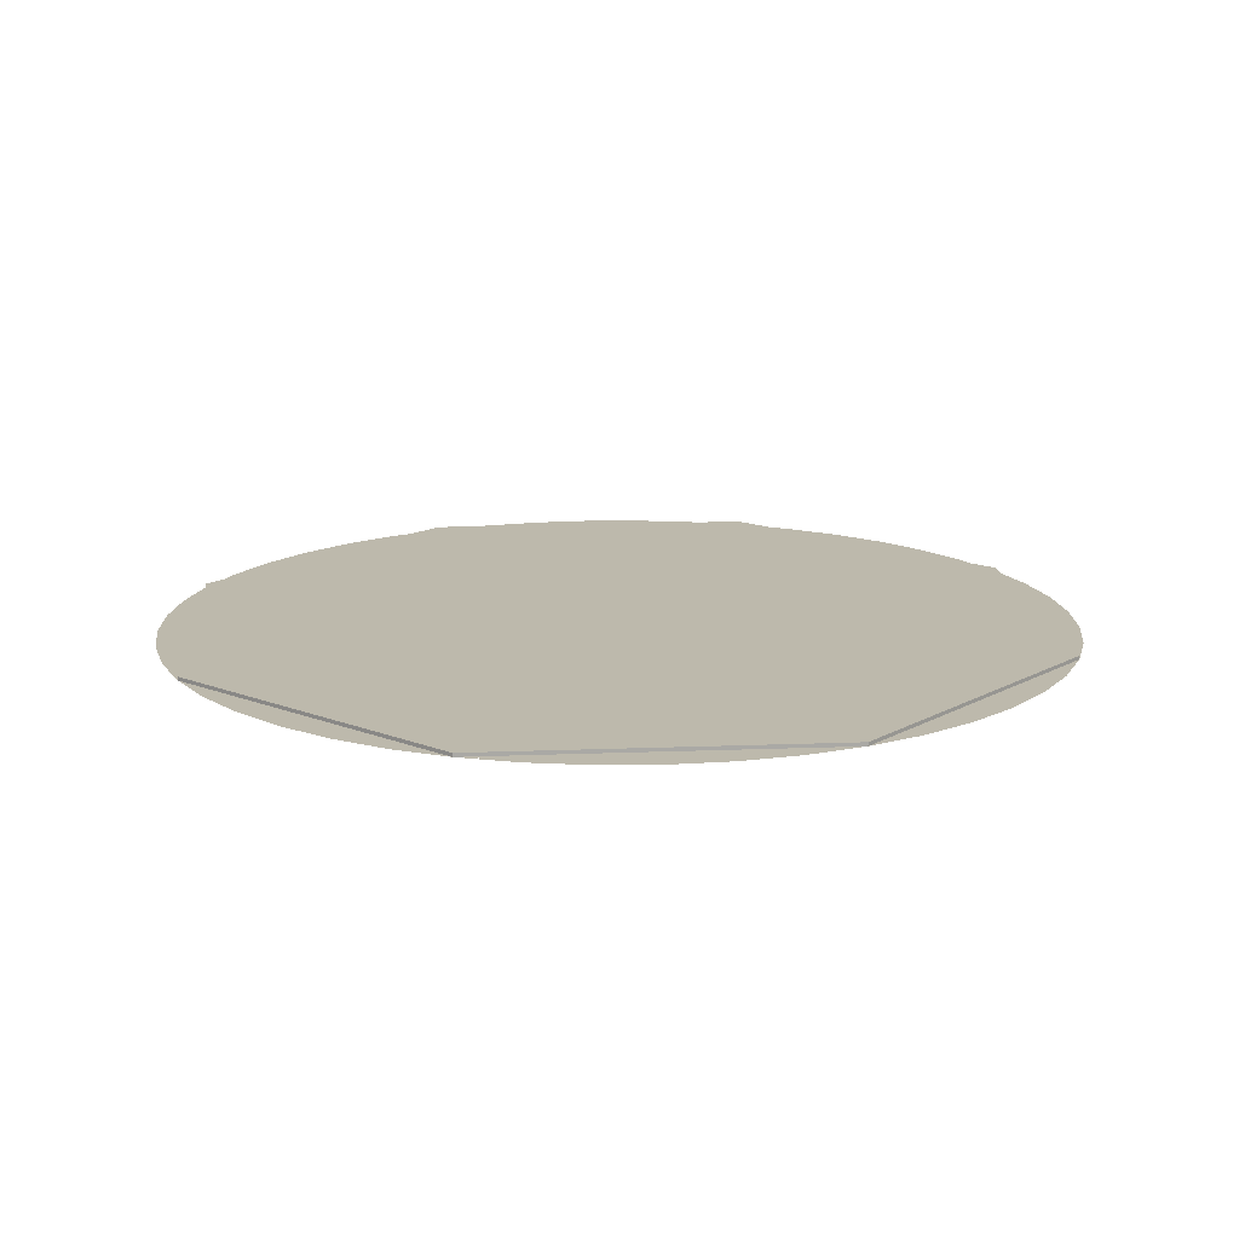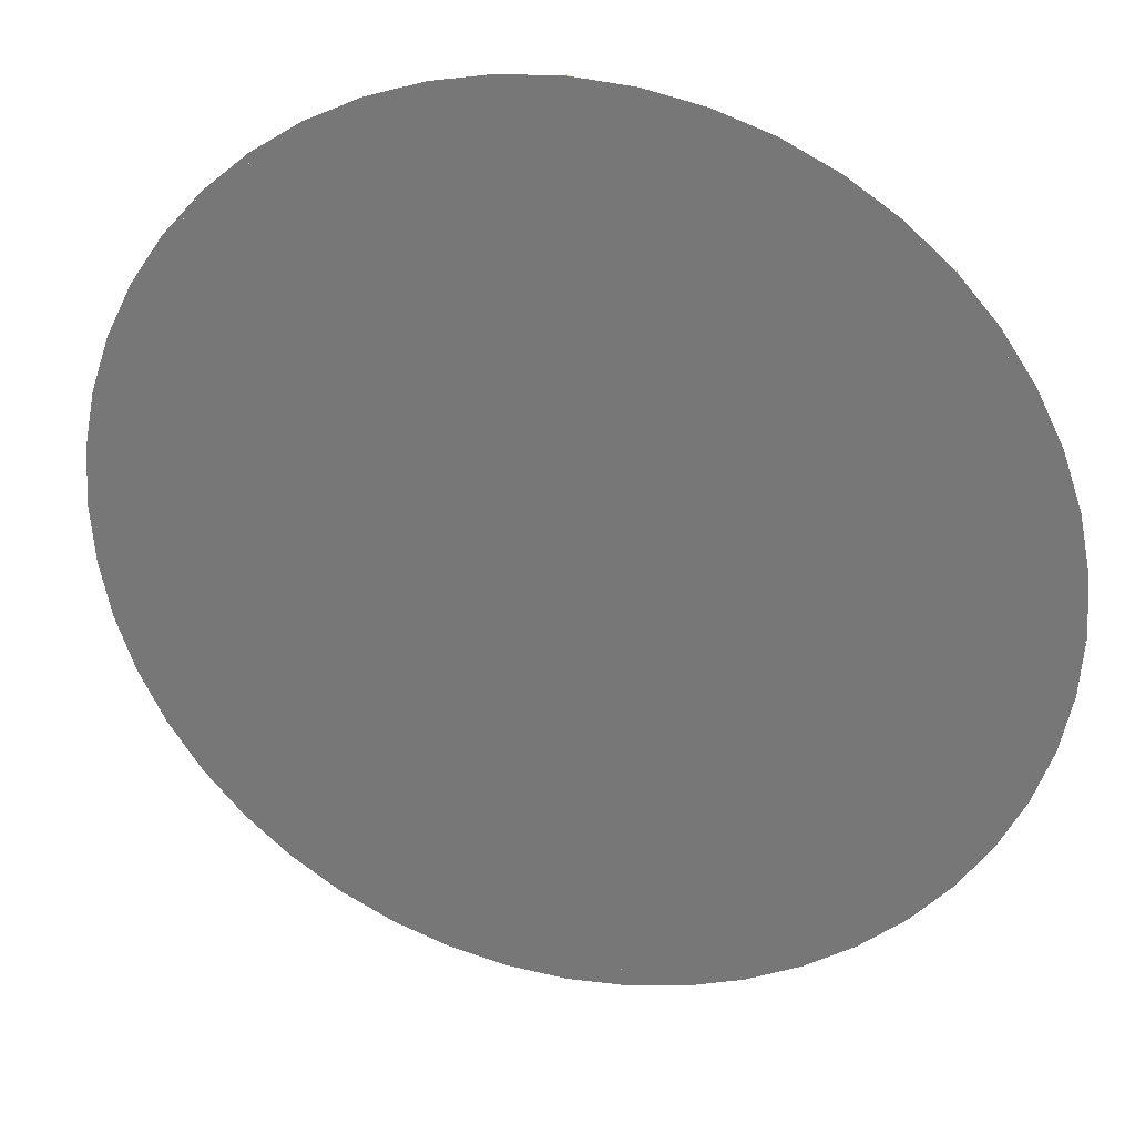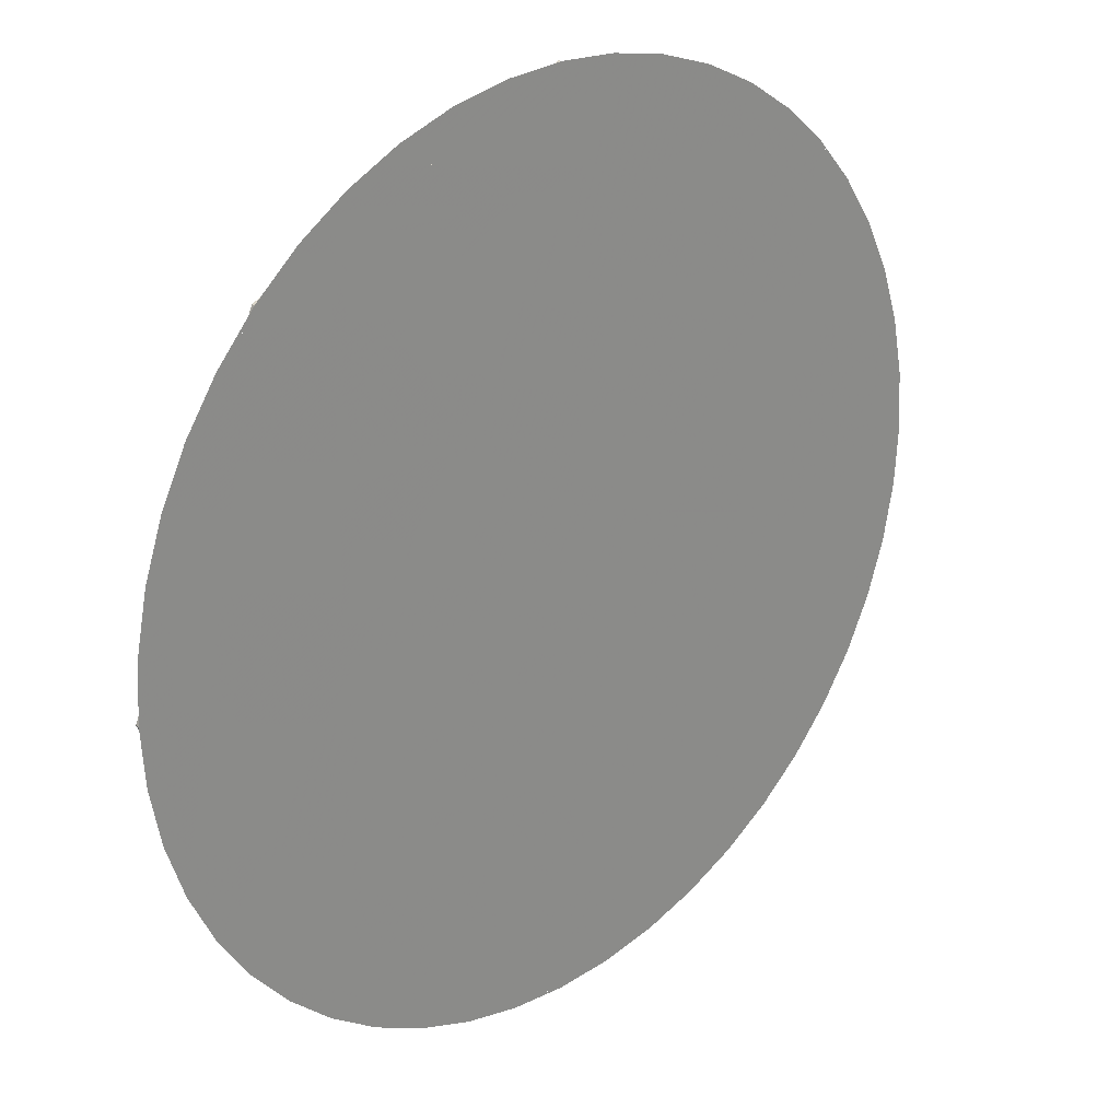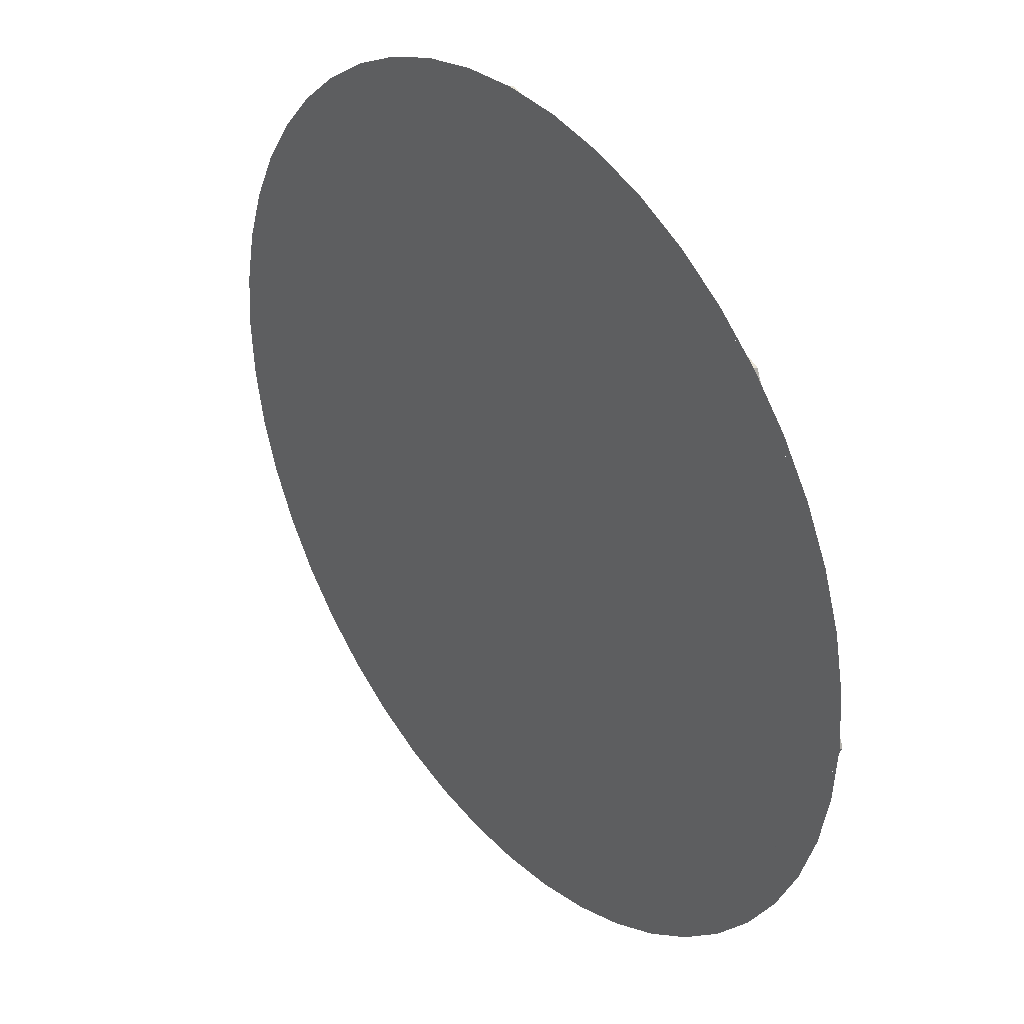
<metadata>
{"format":"obj","ext":"obj","renderer":"f3d","projection":"perspective","resolution":1024,"background":"white","views":[{"elev":15.0,"azim":-117.3,"up":"+Y"},{"elev":29.9,"azim":15.0,"up":"+Z"},{"elev":25.4,"azim":-42.5,"up":"+Z"},{"elev":35.1,"azim":51.4,"up":"+Z"}]}
</metadata>
<code>
v 0 0 0
v 1.55 0 0
v 1.096 0 1.096
v 0 0 0
v 1.096 0 1.096
v 0 0 1.55
v 0 0 0
v 0 0 1.55
v -1.096 0 1.096
v 0 0 0
v -1.096 0 1.096
v -1.55 0 0
v 0 0 0
v -1.55 0 0
v -1.096 0 -1.096
v 0 0 0
v -1.096 0 -1.096
v 0 0 -1.55
v 0 0 0
v 0 0 -1.55
v 1.096 0 -1.096
v 0 0 0
v 1.096 0 -1.096
v 1.55 0 0
v 1.096 0 1.096
v 1.55 0 0
v 1.55 -0.0125 0
v 1.096 -0.0125 1.096
v 0 0 1.55
v 1.096 0 1.096
v 1.096 -0.0125 1.096
v 0 -0.0125 1.55
v -1.096 0 1.096
v 0 0 1.55
v 0 -0.0125 1.55
v -1.096 -0.0125 1.096
v -1.55 0 0
v -1.096 0 1.096
v -1.096 -0.0125 1.096
v -1.55 -0.0125 0
v -1.096 0 -1.096
v -1.55 0 0
v -1.55 -0.0125 0
v -1.096 -0.0125 -1.096
v 0 0 -1.55
v -1.096 0 -1.096
v -1.096 -0.0125 -1.096
v 0 -0.0125 -1.55
v 1.096 0 -1.096
v 0 0 -1.55
v 0 -0.0125 -1.55
v 1.096 -0.0125 -1.096
v 1.55 0 0
v 1.096 0 -1.096
v 1.096 -0.0125 -1.096
v 1.55 -0.0125 0
v 1.55 -0.0125 0
v 1.537 -0.0125 0.2023
v 1.497 -0.0125 0.4011
v 1.432 -0.0125 0.5932
v 1.432 -0.0125 -0.5932
v 1.497 -0.0125 -0.4012
v 1.537 -0.0125 -0.2023
v 1.55 -0.0125 1.7e-05
v 1.096 -0.0125 -1.096
v 1.23 -0.0125 -0.9436
v 1.342 -0.0125 -0.775
v 1.432 -0.0125 -0.5932
v 0.5932 -0.0125 -1.432
v 0.7749 -0.0125 -1.342
v 0.9435 -0.0125 -1.23
v 1.096 -0.0125 -1.096
v 0 -0.0125 -1.55
v 0.2023 -0.0125 -1.537
v 0.4011 -0.0125 -1.497
v 0.5932 -0.0125 -1.432
v -0.5932 -0.0125 -1.432
v -0.4012 -0.0125 -1.497
v -0.2023 -0.0125 -1.537
v 1.7e-05 -0.0125 -1.55
v -1.096 -0.0125 -1.096
v -0.9436 -0.0125 -1.23
v -0.775 -0.0125 -1.342
v -0.5932 -0.0125 -1.432
v -1.432 -0.0125 -0.5932
v -1.342 -0.0125 -0.7749
v -1.23 -0.0125 -0.9435
v -1.096 -0.0125 -1.096
v 0 -0.0125 1.55
v -0.2023 -0.0125 1.537
v -0.4011 -0.0125 1.497
v -0.5932 -0.0125 1.432
v 0.5932 -0.0125 1.432
v 0.4012 -0.0125 1.497
v 0.2023 -0.0125 1.537
v -1.7e-05 -0.0125 1.55
v 1.096 -0.0125 1.096
v 0.9436 -0.0125 1.23
v 0.775 -0.0125 1.342
v 0.5932 -0.0125 1.432
v 1.432 -0.0125 0.5932
v 1.342 -0.0125 0.7749
v 1.23 -0.0125 0.9435
v 1.096 -0.0125 1.096
v -1.55 -0.0125 0
v -1.537 -0.0125 -0.2023
v -1.497 -0.0125 -0.4011
v -1.432 -0.0125 -0.5932
v -1.432 -0.0125 0.5932
v -1.497 -0.0125 0.4012
v -1.537 -0.0125 0.2023
v -1.55 -0.0125 -1.7e-05
v -1.096 -0.0125 1.096
v -1.23 -0.0125 0.9436
v -1.342 -0.0125 0.775
v -1.432 -0.0125 0.5932
v -0.5932 -0.0125 1.432
v -0.7749 -0.0125 1.342
v -0.9435 -0.0125 1.23
v -1.096 -0.0125 1.096
v -0.3288 -0.0125 -0.228
v -0.3528 -0.0125 -0.3936
v -0.3264 -0.0125 -0.5712
v 0.3672 -0.0125 -0.3936
v -0.84 -0.0125 -0.0504
v -0.84 -0.0125 -1.2
v -0.7872 -0.0125 -0.5496
v -0.84 -0.0125 1.2
v -0.84 -0.0125 -0.0504
v -0.7824 -0.0125 0.4848
v -0.84 -0.0125 -1.2
v -0.7176 -0.0125 -0.7464
v -0.7872 -0.0125 -0.5496
v -0.84 -0.0125 1.2
v -0.7824 -0.0125 0.4848
v -0.7104 -0.0125 0.6984
v -0.84 -0.0125 -1.2
v -0.6216 -0.0125 -0.9096
v -0.7176 -0.0125 -0.7464
v 0.0864 -0.0125 0.3816
v 0.3936 -0.0125 0.3312
v 0.7776 -0.0125 0.6
v 0.3096 -0.0125 0.6
v 0.3936 -0.0125 0.3312
v 0.636 -0.0125 0.1728
v 0.7776 -0.0125 0.6
v -0.84 -0.0125 1.2
v -0.7104 -0.0125 0.6984
v -0.6072 -0.0125 0.876
v -0.84 -0.0125 -1.2
v -0.4992 -0.0125 -1.037
v -0.6216 -0.0125 -0.9096
v 0.636 -0.0125 0.1728
v 0.7896 -0.0125 -0.0696
v 0.7776 -0.0125 0.6
v 0.84 -0.0125 1.2
v 0.3528 -0.0125 1.159
v 0.5712 -0.0125 1.039
v 0.84 -0.0125 1.2
v 0.5712 -0.0125 1.039
v 0.7176 -0.0125 0.8472
v -0.84 -0.0125 1.2
v -0.6072 -0.0125 0.876
v -0.4752 -0.0125 1.018
v 0.84 -0.0125 1.2
v 0.0744 -0.0125 1.2
v 0.3528 -0.0125 1.159
v 0.84 -0.0125 1.2
v 0.7176 -0.0125 0.8472
v 0.7776 -0.0125 0.6
v 0.7896 -0.0125 -0.0696
v 0.84 -0.0125 -0.384
v 0.84 -0.0125 1.2
v 0.7776 -0.0125 0.6
v 0.84 -0.0125 -1.2
v 0.4944 -0.0125 -1.075
v 0.3552 -0.0125 -1.145
v 0.84 -0.0125 -1.2
v 0.7152 -0.0125 -0.8544
v 0.6168 -0.0125 -0.9768
v 0.84 -0.0125 -1.2
v 0.7848 -0.0125 -0.7152
v 0.7152 -0.0125 -0.8544
v 0.84 -0.0125 -1.2
v 0.6168 -0.0125 -0.9768
v 0.4944 -0.0125 -1.075
v 0.84 -0.0125 -1.2
v 0.3552 -0.0125 -1.145
v 0.024 -0.0125 -1.2
v 0.84 -0.0125 -1.2
v 0.84 -0.0125 -0.384
v 0.7848 -0.0125 -0.7152
v -0.84 -0.0125 -1.2
v -0.3528 -0.0125 -1.128
v -0.4992 -0.0125 -1.037
v -0.84 -0.0125 1.2
v -0.4752 -0.0125 1.018
v -0.3192 -0.0125 1.118
v -0.84 -0.0125 -1.2
v -0.1776 -0.0125 -1.183
v -0.3528 -0.0125 -1.128
v 0.0864 -0.0125 0.3816
v -0.2496 -0.0125 0.6744
v -0.324 -0.0125 0.4848
v -0.1632 -0.0125 0.3408
v -0.3576 -0.0125 0.216
v -0.1632 -0.0125 0.3408
v -0.324 -0.0125 0.4848
v 0.0072 -0.0125 0.0024
v -0.1416 -0.0125 -0.024
v -0.2544 -0.0125 -0.1008
v -0.3288 -0.0125 -0.228
v -0.84 -0.0125 1.2
v -0.3192 -0.0125 1.118
v -0.1344 -0.0125 1.178
v -0.84 -0.0125 -1.2
v 0.024 -0.0125 -1.2
v -0.1776 -0.0125 -1.183
v -0.84 -0.0125 1.2
v -0.1344 -0.0125 1.178
v 0.0744 -0.0125 1.2
v 0.0168 -0.0125 0.8256
v -0.1344 -0.0125 0.7872
v -0.2496 -0.0125 0.6744
v 0.0864 -0.0125 0.3816
v 0.0168 -0.0125 0.8256
v 0.0864 -0.0125 0.3816
v 0.2184 -0.0125 0.768
v 0.132 -0.0125 0.8112
v 0.3432 -0.0125 -0.5736
v 0.024 -0.0125 -0.8256
v 0.168 -0.0125 -0.7968
v 0.276 -0.0125 -0.7104
v 0.2184 -0.0125 0.768
v 0.0864 -0.0125 0.3816
v 0.3096 -0.0125 0.6
v 0.276 -0.0125 0.696
v 0.2736 -0.0125 -0.1008
v 0.1608 -0.0125 -0.024
v 0.0072 -0.0125 0.0024
v 0.3432 -0.0125 -0.228
v 0.3672 -0.0125 -0.3936
v 0.3432 -0.0125 -0.228
v 0.0072 -0.0125 0.0024
v -0.3288 -0.0125 -0.228
v -0.132 -0.0125 -0.7968
v 0.024 -0.0125 -0.8256
v 0.3432 -0.0125 -0.5736
v -0.2496 -0.0125 -0.708
v 0.3672 -0.0125 -0.3936
v -0.3264 -0.0125 -0.5712
v -0.2496 -0.0125 -0.708
v 0.3432 -0.0125 -0.5736
v 0.636 -0.0125 0.1728
v 0.3936 -0.0125 0.3312
v 0.1608 -0.0125 -0.024
v 0.2736 -0.0125 -0.1008
v 0.0072 -0.0125 0.0024
v 0.1608 -0.0125 -0.024
v 0.3936 -0.0125 0.3312
v 0.0864 -0.0125 0.3816
v 0.276 -0.0125 -0.7104
v 0.168 -0.0125 -0.7968
v 0.3552 -0.0125 -1.145
v 0.4944 -0.0125 -1.075
v 0.132 -0.0125 0.8112
v 0.2184 -0.0125 0.768
v 0.5712 -0.0125 1.039
v 0.3528 -0.0125 1.159
v 0.7176 -0.0125 0.8472
v 0.5712 -0.0125 1.039
v 0.2184 -0.0125 0.768
v 0.276 -0.0125 0.696
v 0.7896 -0.0125 -0.0696
v 0.636 -0.0125 0.1728
v 0.2736 -0.0125 -0.1008
v 0.3432 -0.0125 -0.228
v 0.7848 -0.0125 -0.7152
v 0.3432 -0.0125 -0.5736
v 0.276 -0.0125 -0.7104
v 0.7152 -0.0125 -0.8544
v 0.4944 -0.0125 -1.075
v 0.6168 -0.0125 -0.9768
v 0.7152 -0.0125 -0.8544
v 0.276 -0.0125 -0.7104
v 0.276 -0.0125 0.696
v 0.3096 -0.0125 0.6
v 0.7776 -0.0125 0.6
v 0.7176 -0.0125 0.8472
v 0.3432 -0.0125 -0.5736
v 0.7848 -0.0125 -0.7152
v 0.84 -0.0125 -0.384
v 0.3672 -0.0125 -0.3936
v 0.3672 -0.0125 -0.3936
v 0.84 -0.0125 -0.384
v 0.7896 -0.0125 -0.0696
v 0.3432 -0.0125 -0.228
v -0.2544 -0.0125 -0.1008
v -0.3576 -0.0125 0.216
v -0.84 -0.0125 -0.0504
v -0.2544 -0.0125 -0.1008
v -0.84 -0.0125 -0.0504
v -0.7872 -0.0125 -0.5496
v -0.3288 -0.0125 -0.228
v -0.3528 -0.0125 -0.3936
v -0.3288 -0.0125 -0.228
v -0.7872 -0.0125 -0.5496
v -0.7176 -0.0125 -0.7464
v -0.3264 -0.0125 -0.5712
v -0.3528 -0.0125 -0.3936
v -0.7872 -0.0125 -0.5496
v -0.2496 -0.0125 -0.708
v -0.3264 -0.0125 -0.5712
v -0.7176 -0.0125 -0.7464
v -0.6216 -0.0125 -0.9096
v -0.84 -0.0125 -0.0504
v -0.3576 -0.0125 0.216
v -0.324 -0.0125 0.4848
v -0.7824 -0.0125 0.4848
v -0.7824 -0.0125 0.4848
v -0.324 -0.0125 0.4848
v -0.7104 -0.0125 0.6984
v -0.6072 -0.0125 0.876
v -0.7104 -0.0125 0.6984
v -0.324 -0.0125 0.4848
v -0.2496 -0.0125 0.6744
v -0.1344 -0.0125 0.7872
v -0.4752 -0.0125 1.018
v -0.6072 -0.0125 0.876
v -0.2496 -0.0125 0.6744
v -0.3528 -0.0125 -1.128
v -0.2496 -0.0125 -0.708
v -0.6216 -0.0125 -0.9096
v -0.4992 -0.0125 -1.037
v -0.2544 -0.0125 -0.1008
v -0.1416 -0.0125 -0.024
v -0.1632 -0.0125 0.3408
v -0.3576 -0.0125 0.216
v -0.1344 -0.0125 1.178
v -0.3192 -0.0125 1.118
v -0.4752 -0.0125 1.018
v -0.1344 -0.0125 0.7872
v -0.2496 -0.0125 -0.708
v -0.3528 -0.0125 -1.128
v -0.1776 -0.0125 -1.183
v -0.132 -0.0125 -0.7968
v 0.0864 -0.0125 0.3816
v -0.1632 -0.0125 0.3408
v -0.1416 -0.0125 -0.024
v 0.0072 -0.0125 0.0024
v -0.132 -0.0125 -0.7968
v -0.1776 -0.0125 -1.183
v 0.024 -0.0125 -1.2
v 0.024 -0.0125 -0.8256
v -0.1344 -0.0125 0.7872
v 0.0168 -0.0125 0.8256
v 0.0744 -0.0125 1.2
v -0.1344 -0.0125 1.178
v 0.3528 -0.0125 1.159
v 0.0744 -0.0125 1.2
v 0.0168 -0.0125 0.8256
v 0.132 -0.0125 0.8112
v 0.3552 -0.0125 -1.145
v 0.168 -0.0125 -0.7968
v 0.024 -0.0125 -0.8256
v 0.024 -0.0125 -1.2
v 0 -0.0125 1.55
v -0.5932 -0.0125 1.432
v 0.5932 -0.0125 1.432
v 0.84 -0.0125 1.2
v 0.5932 -0.0125 1.432
v -0.5932 -0.0125 1.432
v -0.84 -0.0125 1.2
v -0.84 -0.0125 1.2
v -0.5932 -0.0125 1.432
v -1.096 -0.0125 1.096
v -1.432 -0.0125 0.5932
v -1.55 -0.0125 0
v -1.432 -0.0125 -0.5932
v -1.096 -0.0125 1.096
v -1.432 -0.0125 0.5932
v -1.432 -0.0125 -0.5932
v -1.096 -0.0125 -1.096
v -0.84 -0.0125 1.2
v -1.096 -0.0125 1.096
v -1.096 -0.0125 -1.096
v -0.84 -0.0125 -1.2
v -0.84 -0.0125 -1.2
v -1.096 -0.0125 -1.096
v -0.5932 -0.0125 -1.432
v 0.5932 -0.0125 -1.432
v 0.84 -0.0125 -1.2
v -0.84 -0.0125 -1.2
v -0.5932 -0.0125 -1.432
v 0.5932 -0.0125 -1.432
v -0.5932 -0.0125 -1.432
v 0 -0.0125 -1.55
v 0.84 -0.0125 -1.2
v 0.5932 -0.0125 -1.432
v 1.096 -0.0125 -1.096
v 0.84 -0.0125 -1.2
v 1.096 -0.0125 -1.096
v 1.096 -0.0125 1.096
v 0.84 -0.0125 1.2
v 1.096 -0.0125 -1.096
v 1.432 -0.0125 -0.5932
v 1.432 -0.0125 0.5932
v 1.096 -0.0125 1.096
v 1.432 -0.0125 -0.5932
v 1.55 -0.0125 0
v 1.432 -0.0125 0.5932
v 0.84 -0.0125 1.2
v 1.096 -0.0125 1.096
v 0.5932 -0.0125 1.432
g mesh562815
f 1 3 2
f 4 6 5
f 7 9 8
f 10 12 11
f 13 15 14
f 16 18 17
f 19 21 20
f 22 24 23
g mesh562817
f 25 27 26
f 27 25 28
f 29 31 30
f 31 29 32
f 33 35 34
f 35 33 36
f 37 39 38
f 39 37 40
f 41 43 42
f 43 41 44
f 45 47 46
f 47 45 48
f 49 51 50
f 51 49 52
f 53 55 54
f 55 53 56
g mesh562821
f 57 58 59
f 59 60 57
g mesh562823
f 61 62 63
f 63 64 61
g mesh562825
f 65 66 67
f 67 68 65
g mesh562827
f 69 70 71
f 71 72 69
g mesh562829
f 73 74 75
f 75 76 73
g mesh562831
f 77 78 79
f 79 80 77
g mesh562833
f 81 82 83
f 83 84 81
g mesh562835
f 85 86 87
f 87 88 85
g mesh562837
f 89 90 91
f 91 92 89
g mesh562839
f 93 94 95
f 95 96 93
g mesh562841
f 97 98 99
f 99 100 97
g mesh562843
f 101 102 103
f 103 104 101
g mesh562845
f 105 106 107
f 107 108 105
g mesh562847
f 109 110 111
f 111 112 109
g mesh562849
f 113 114 115
f 115 116 113
g mesh562851
f 117 118 119
f 119 120 117
g mesh562854
f 121 122 123
f 123 124 121
f 125 126 127
f 128 129 130
f 131 132 133
f 134 135 136
f 137 138 139
f 140 141 142
f 142 143 140
f 144 145 146
f 147 148 149
f 150 151 152
f 153 154 155
f 156 157 158
f 159 160 161
f 162 163 164
f 165 166 167
f 168 169 170
f 171 172 173
f 173 174 171
f 175 176 177
f 178 179 180
f 181 182 183
f 184 185 186
f 187 188 189
f 190 191 192
f 193 194 195
f 196 197 198
f 199 200 201
f 202 203 204
f 204 205 202
f 206 207 208
f 209 210 211
f 211 212 209
f 213 214 215
f 216 217 218
f 219 220 221
f 222 223 224
f 224 225 222
f 226 227 228
f 228 229 226
f 230 231 232
f 232 233 230
f 234 235 236
f 236 237 234
f 238 239 240
f 240 241 238
f 242 243 244
f 244 245 242
f 246 247 248
f 248 249 246
f 250 251 252
f 252 253 250
g mesh562855
f 254 255 256
f 256 257 254
f 258 259 260
f 260 261 258
f 262 263 264
f 264 265 262
f 266 267 268
f 268 269 266
f 270 271 272
f 272 273 270
f 274 275 276
f 276 277 274
f 278 279 280
f 280 281 278
f 282 283 284
f 284 285 282
f 286 287 288
f 288 289 286
f 290 291 292
f 292 293 290
f 294 295 296
f 296 297 294
f 298 299 300
f 301 302 303
f 303 304 301
f 305 306 307
f 308 309 310
f 310 311 308
f 312 313 314
f 314 315 312
f 316 317 318
f 318 319 316
f 320 321 322
f 323 324 325
f 325 326 323
f 327 328 329
f 329 330 327
f 331 332 333
f 333 334 331
f 335 336 337
f 337 338 335
f 339 340 341
f 341 342 339
f 343 344 345
f 345 346 343
f 347 348 349
f 349 350 347
f 351 352 353
f 353 354 351
f 355 356 357
f 357 358 355
f 359 360 361
f 361 362 359
f 363 364 365
f 365 366 363
f 367 368 369
f 370 371 372
f 372 373 370
f 374 375 376
f 377 378 379
f 380 381 382
f 382 383 380
f 384 385 386
f 386 387 384
f 388 389 390
f 391 392 393
f 393 394 391
f 395 396 397
f 398 399 400
f 401 402 403
f 403 404 401
f 405 406 407
f 407 408 405
f 409 410 411
f 412 413 414

</code>
